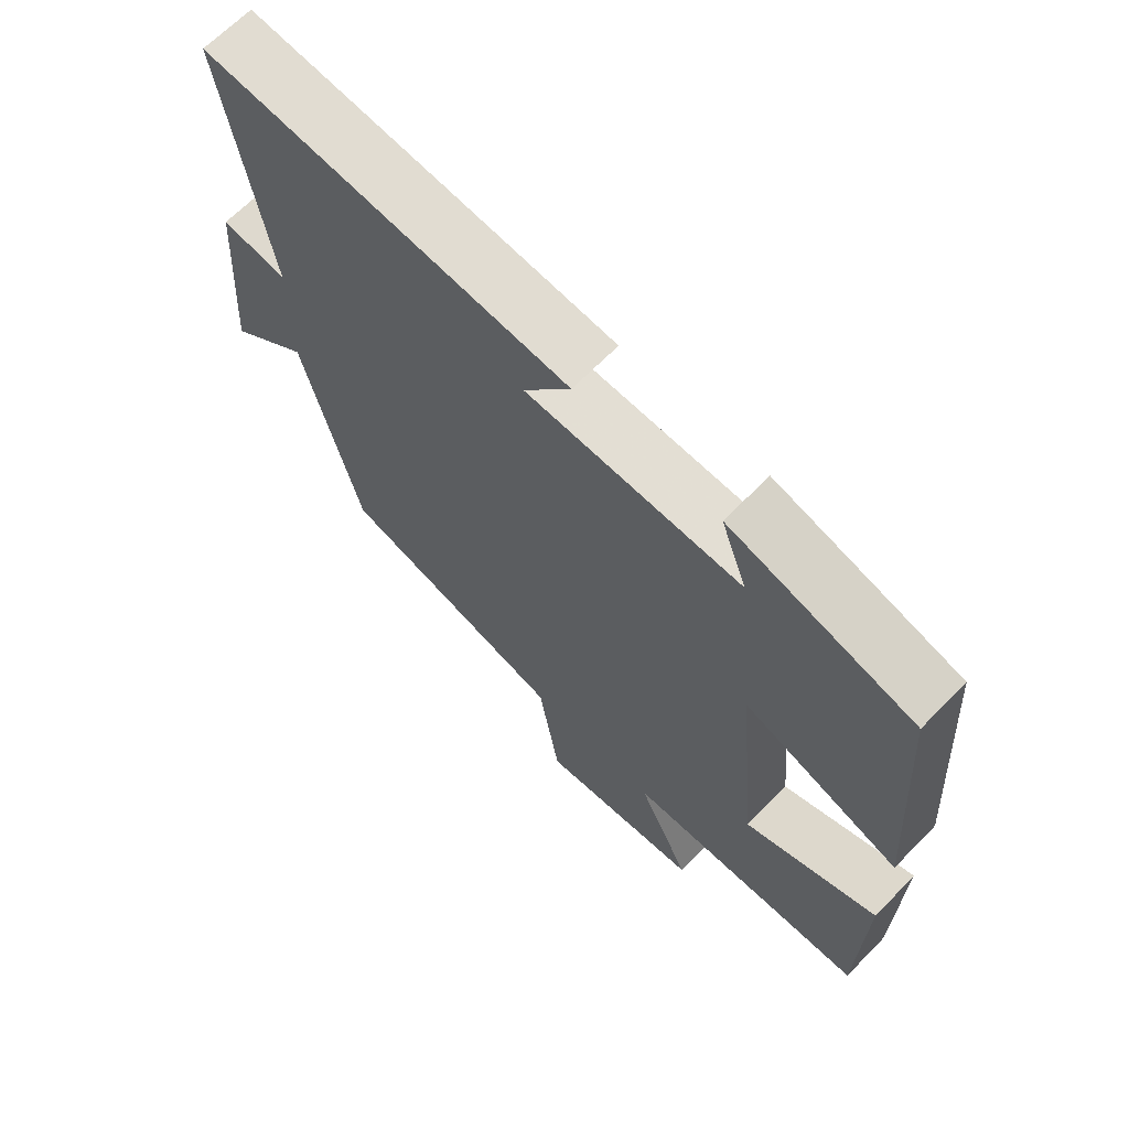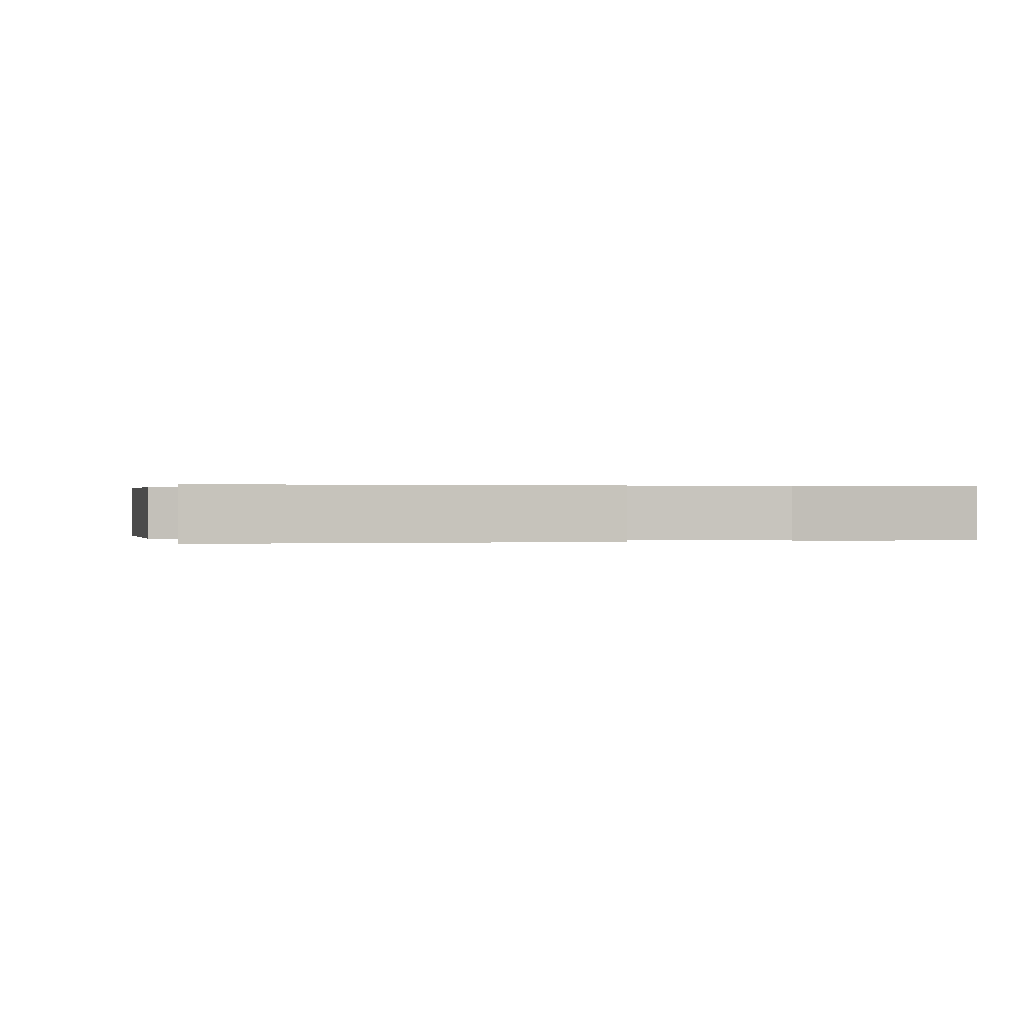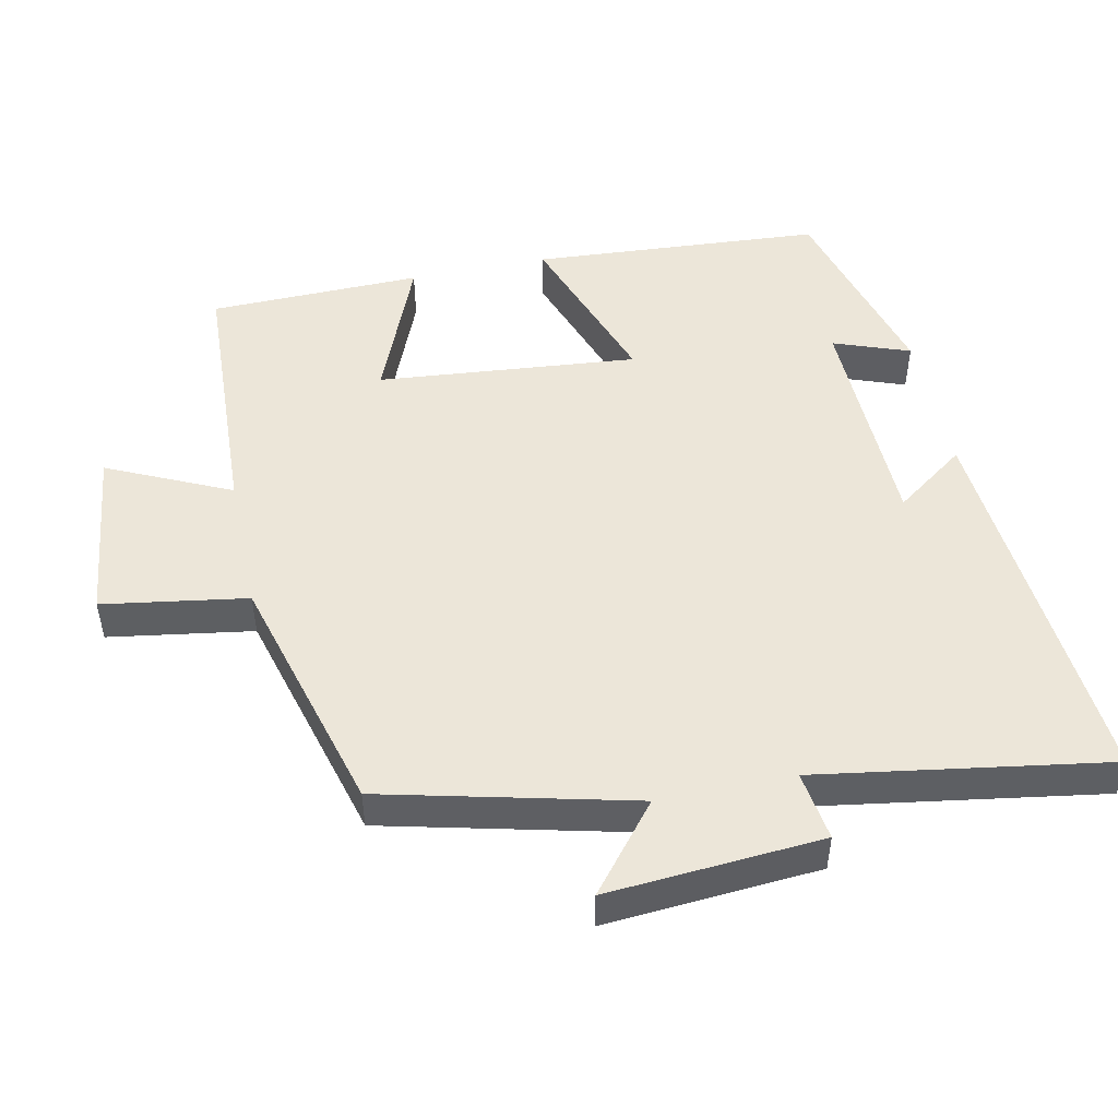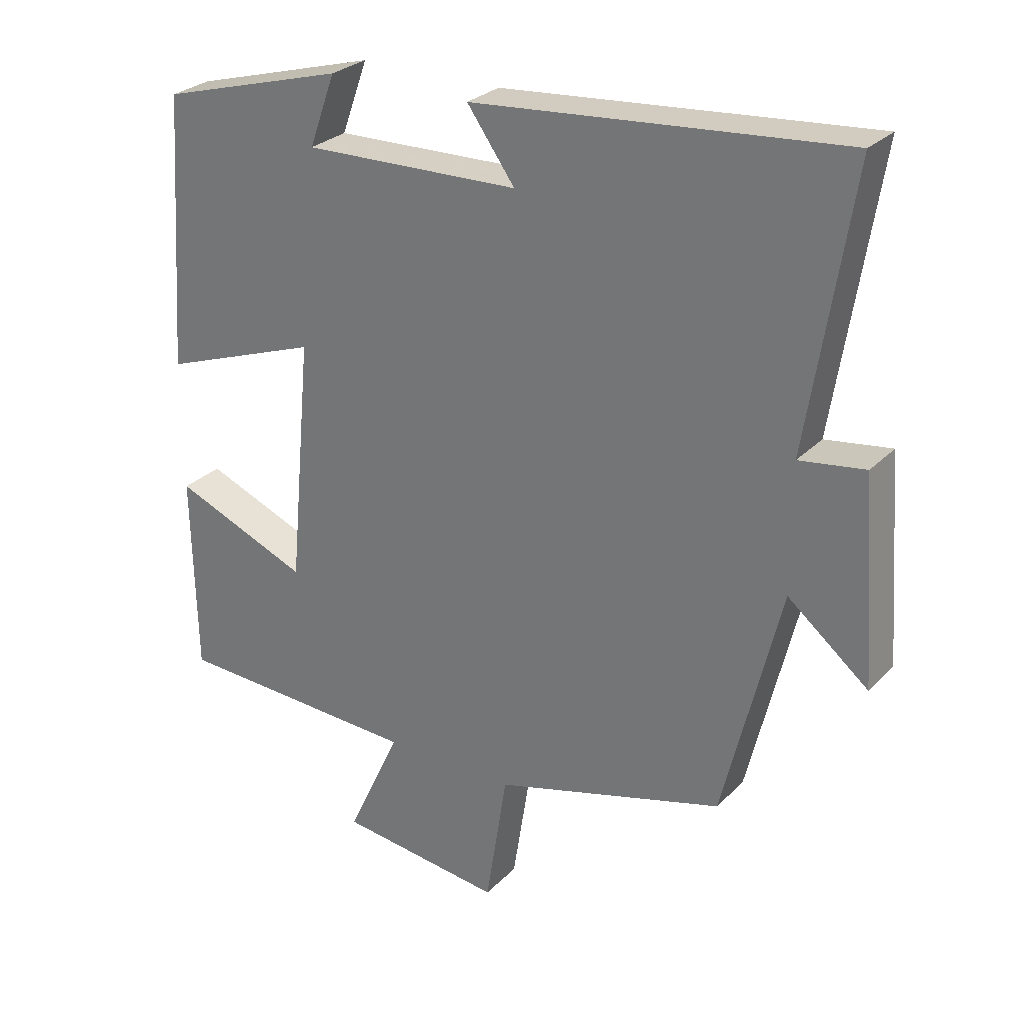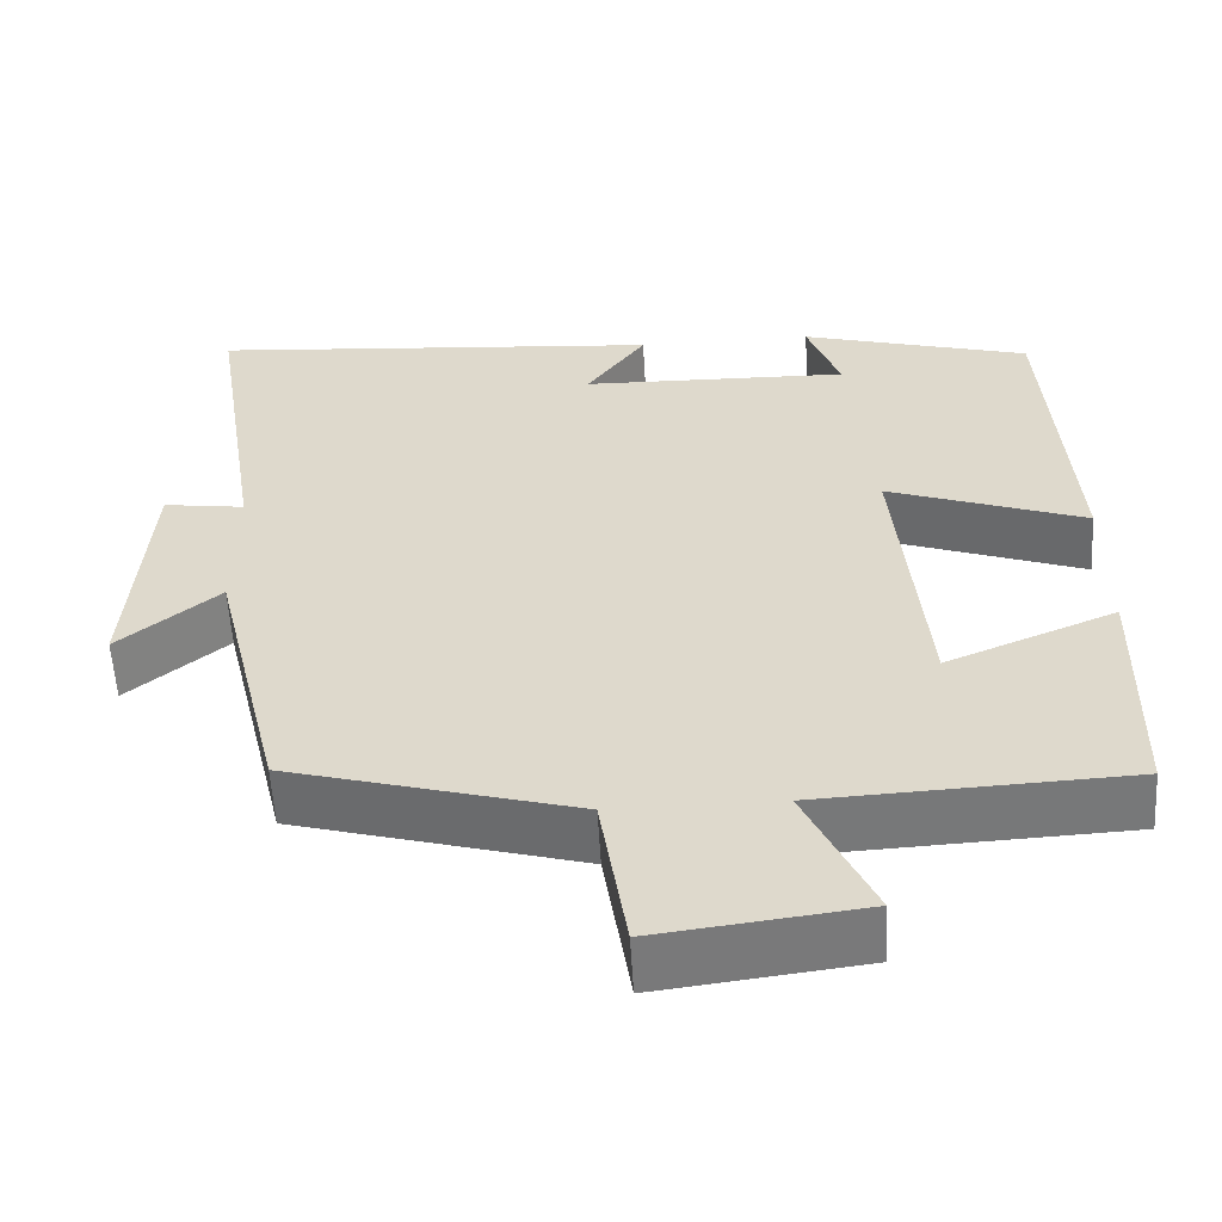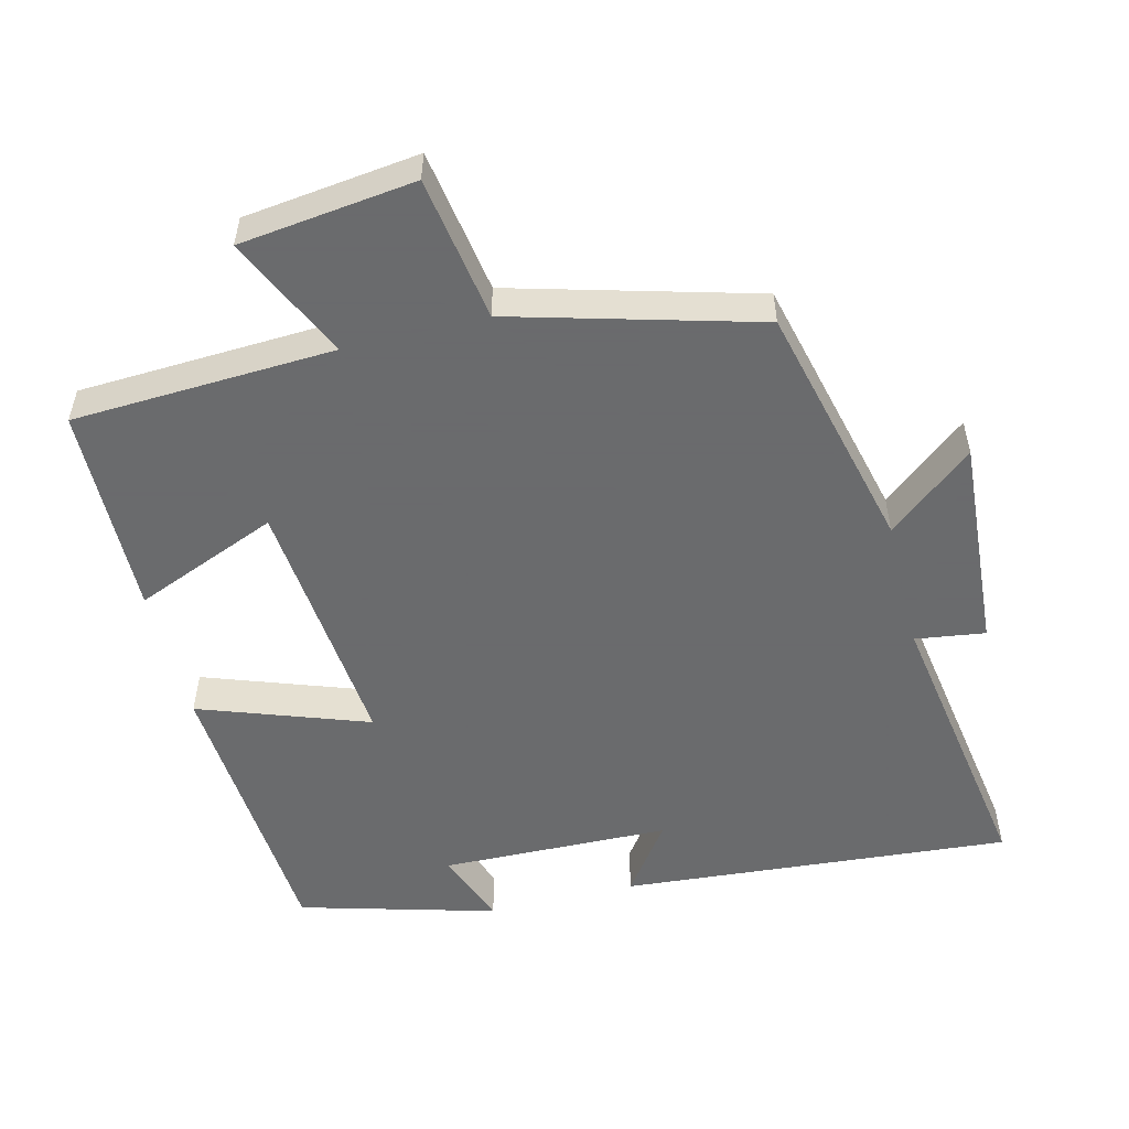
<metadata>
{"format":"obj","ext":"obj","renderer":"f3d","projection":"perspective","resolution":1024,"background":"white","views":[{"elev":66.5,"azim":44.4,"up":"+Z"},{"elev":0.2,"azim":-9.8,"up":"+Y"},{"elev":49.5,"azim":-101.9,"up":"+Y"},{"elev":27.6,"azim":-146.0,"up":"+Z"},{"elev":-57.0,"azim":3.3,"up":"+Z"},{"elev":-53.2,"azim":-165.9,"up":"+Y"}]}
</metadata>
<code>
v 0.494 0.07 -0.483
v 0.126 0.07 -0.5
v 0.206 0.07 -0.673
v -0.04 0.07 -0.703
v -0.072 0.07 -0.5
v -0.415 0.07 -0.405
v -0.5 0.07 -0.054
v -0.62 0.07 -0.152
v -0.598 0.07 0.15
v -0.5 0.07 0.136
v -0.565 0.07 0.545
v -0.016 0.07 0.5
v -0.087 0.07 0.401
v 0.235 0.07 0.393
v 0.196 0.07 0.5
v 0.472 0.07 0.423
v 0.5 0.07 0.014
v 0.263 0.07 0.099
v 0.297 0.07 -0.267
v 0.5 0.07 -0.184
v 0.494 0 -0.483
v 0.126 0 -0.5
v 0.206 0 -0.673
v -0.04 0 -0.703
v -0.072 0 -0.5
v -0.415 0 -0.405
v -0.5 0 -0.054
v -0.62 0 -0.152
v -0.598 0 0.15
v -0.5 0 0.136
v -0.565 0 0.545
v -0.016 0 0.5
v -0.087 0 0.401
v 0.235 0 0.393
v 0.196 0 0.5
v 0.472 0 0.423
v 0.5 0 0.014
v 0.263 0 0.099
v 0.297 0 -0.267
v 0.5 0 -0.184
f 19 20 1 2
f 18 19 2
f 16 17 18
f 14 15 16
f 14 16 18
f 13 14 18 2
f 10 11 12 13
f 7 8 9 10
f 5 6 7 10
f 5 10 13 2
f 2 3 4 5
f 22 21 40 39
f 22 39 38
f 38 37 36
f 36 35 34
f 38 36 34
f 22 38 34 33
f 33 32 31 30
f 30 29 28 27
f 30 27 26 25
f 22 33 30 25
f 25 24 23 22
f 1 21 22 2
f 2 22 23 3
f 3 23 24 4
f 4 24 25 5
f 5 25 26 6
f 6 26 27 7
f 7 27 28 8
f 8 28 29 9
f 9 29 30 10
f 10 30 31 11
f 11 31 32 12
f 12 32 33 13
f 13 33 34 14
f 14 34 35 15
f 15 35 36 16
f 16 36 37 17
f 17 37 38 18
f 18 38 39 19
f 19 39 40 20
f 20 40 21 1

</code>
